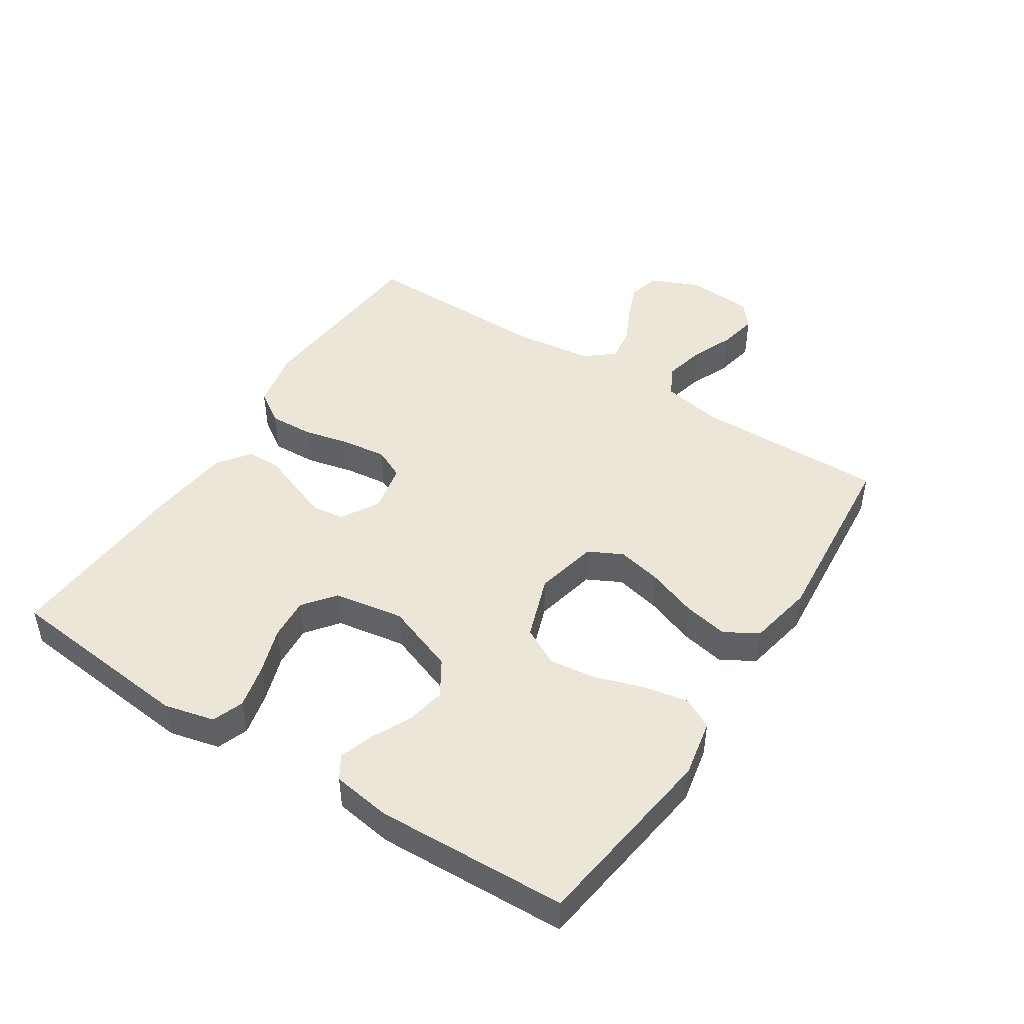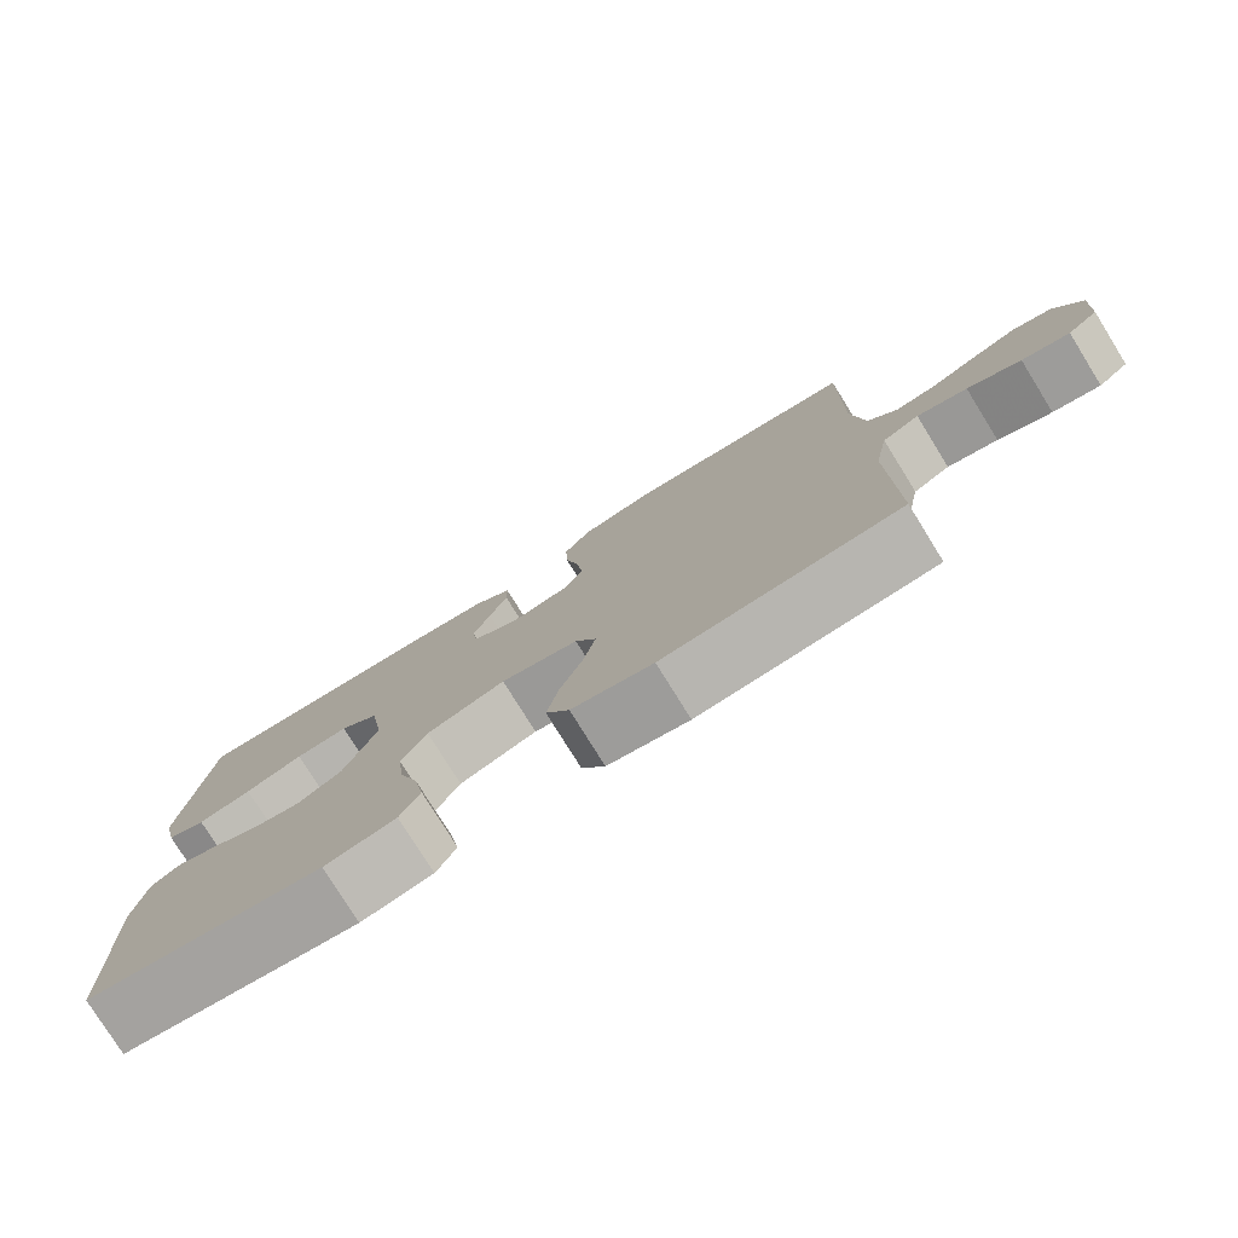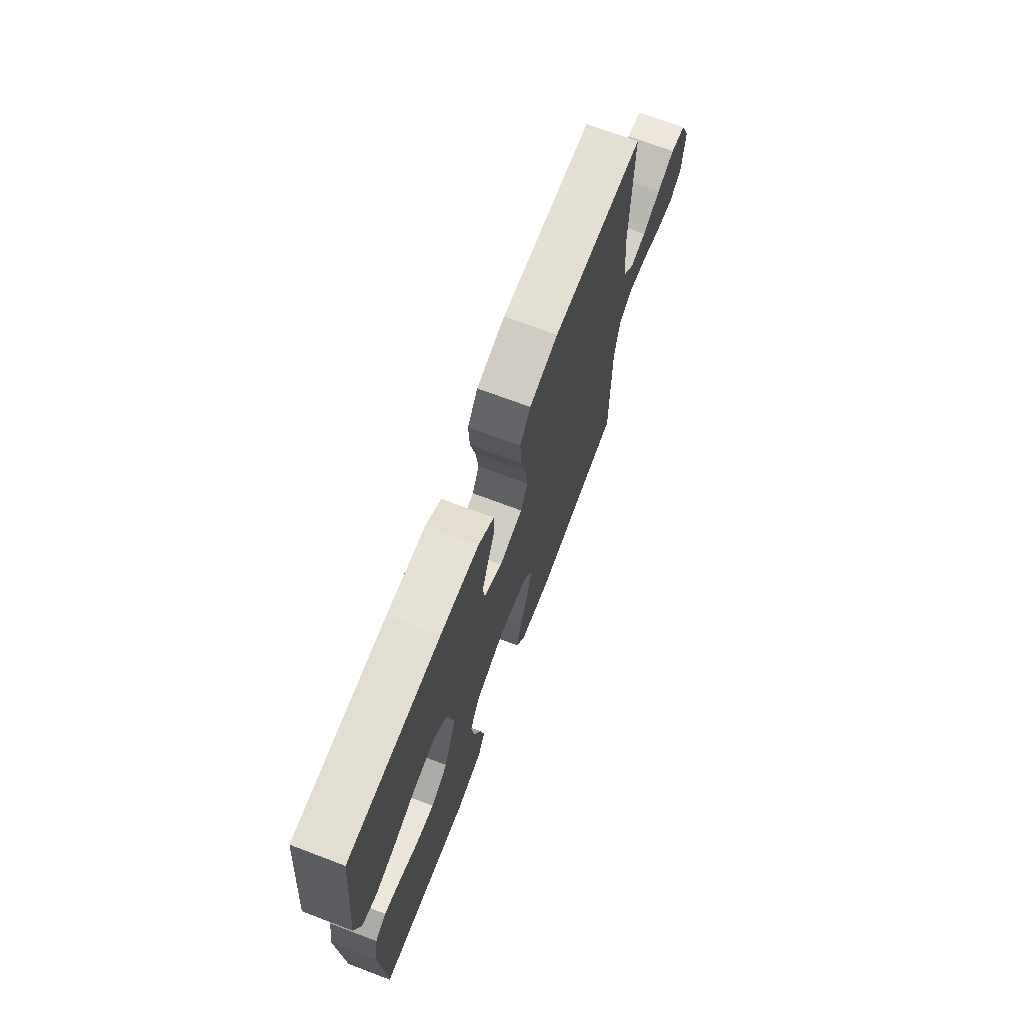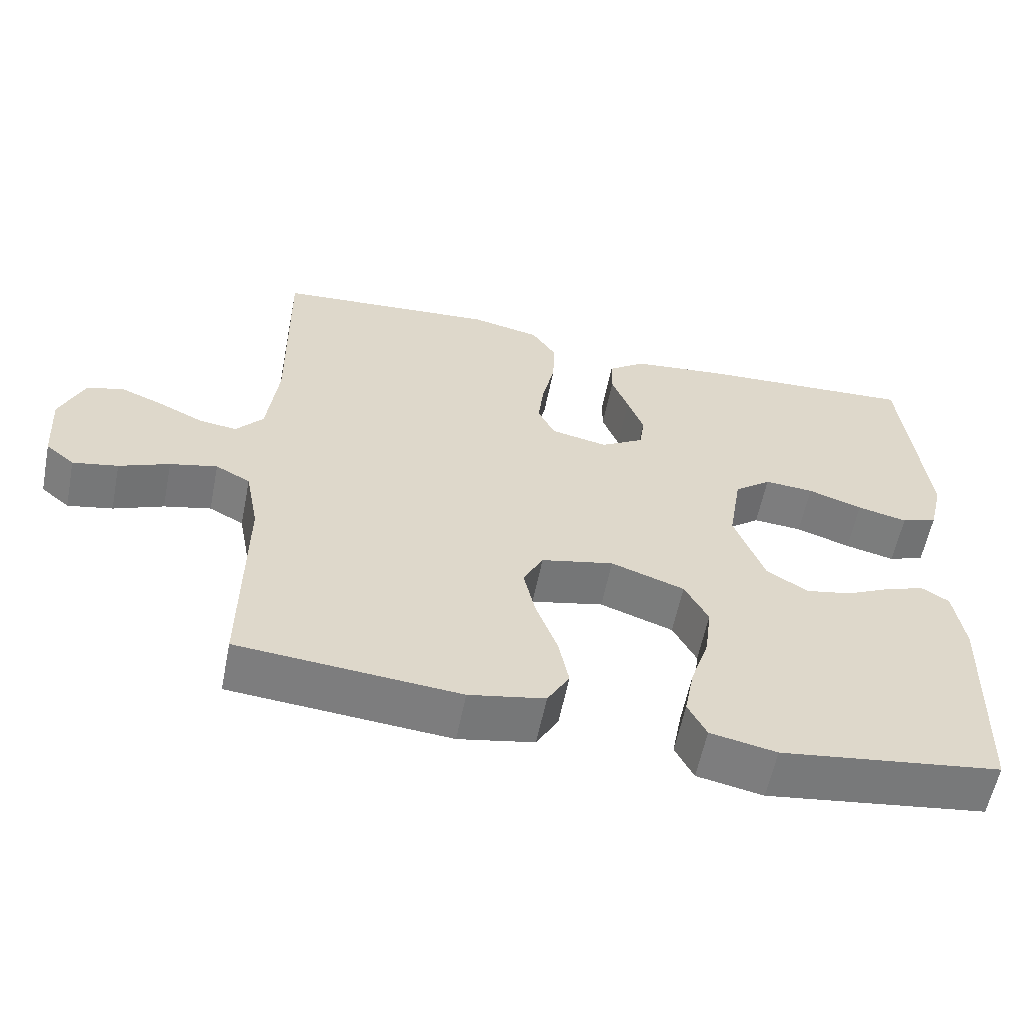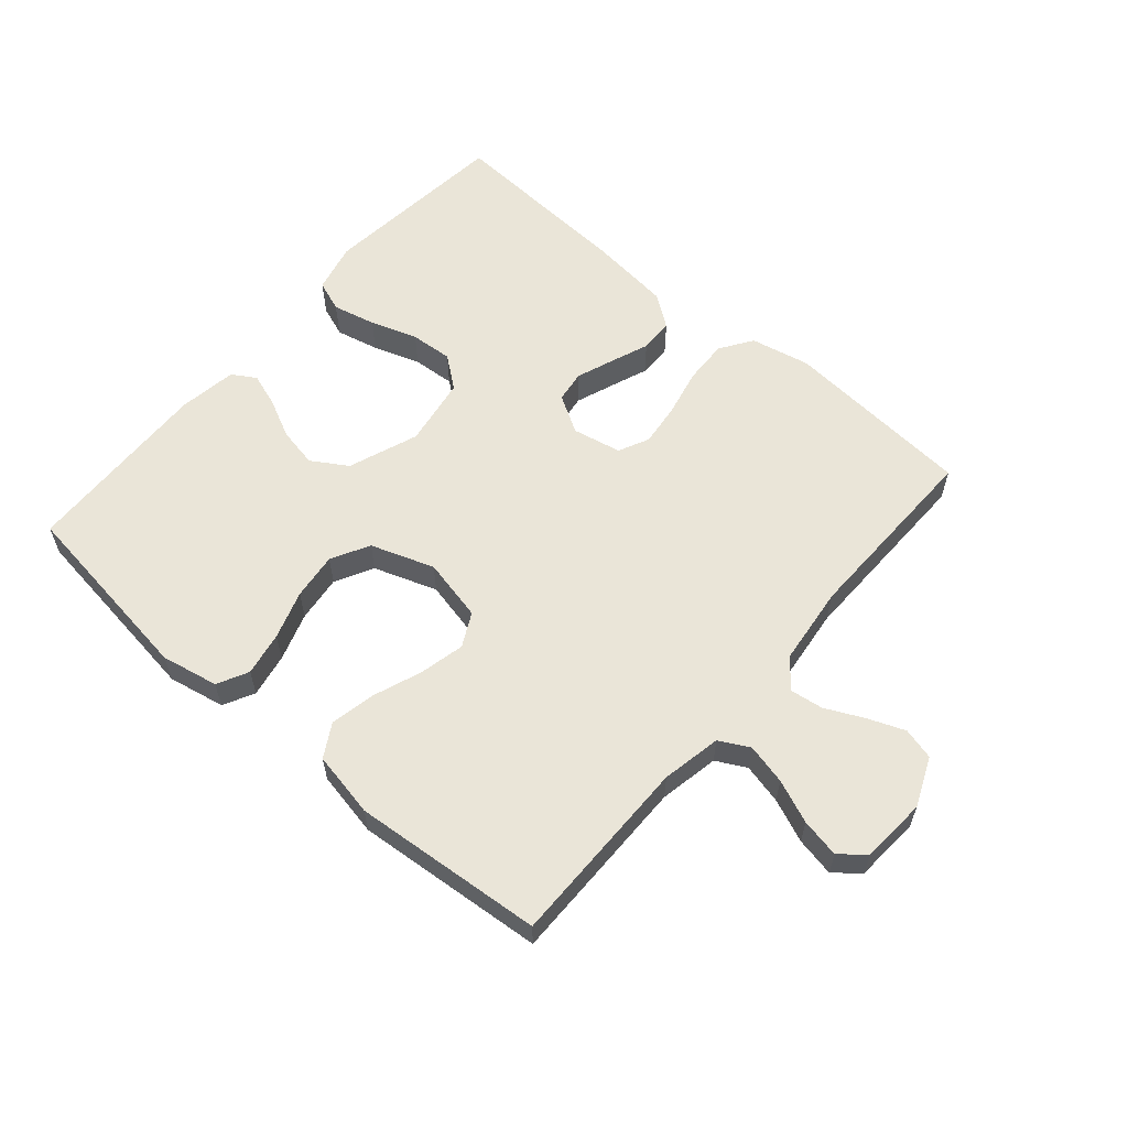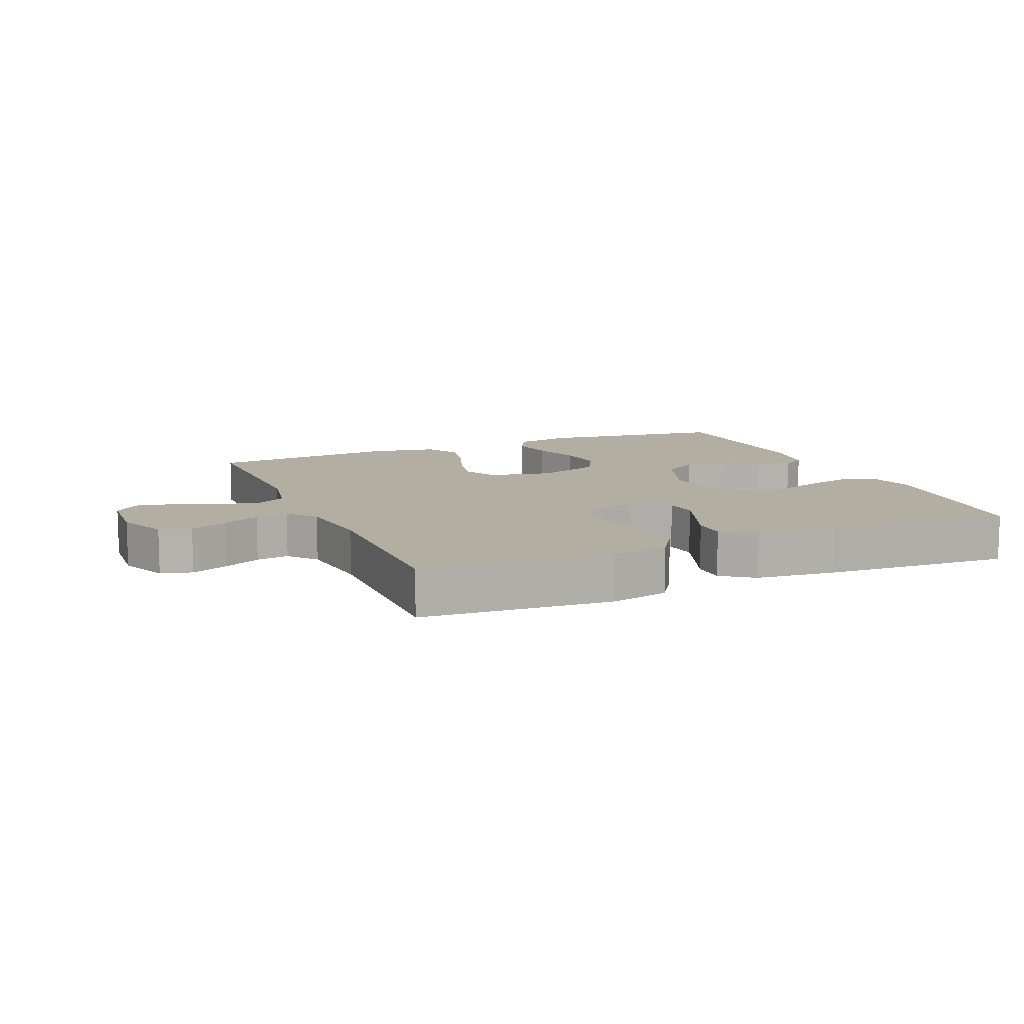
<metadata>
{"format":"obj","ext":"obj","renderer":"f3d","projection":"perspective","resolution":1024,"background":"white","views":[{"elev":46.5,"azim":122.8,"up":"+Y"},{"elev":-78.1,"azim":-148.2,"up":"+Z"},{"elev":71.0,"azim":110.7,"up":"+Z"},{"elev":-58.8,"azim":-11.3,"up":"+Z"},{"elev":59.5,"azim":-139.2,"up":"+Y"},{"elev":10.8,"azim":-23.1,"up":"+Y"}]}
</metadata>
<code>
v 0.5 0.07 -0.5
v 0.2 0.07 -0.541
v 0.11 0.07 -0.523
v 0.085 0.07 -0.474
v 0.098 0.07 -0.405
v 0.123 0.07 -0.329
v 0.132 0.07 -0.255
v 0.1 0.07 -0.195
v 0 0.07 -0.16
v -0.099 0.07 -0.182
v -0.126 0.07 -0.235
v -0.11 0.07 -0.306
v -0.081 0.07 -0.384
v -0.067 0.07 -0.454
v -0.097 0.07 -0.506
v -0.2 0.07 -0.526
v -0.5 0.07 -0.5
v -0.497 0.07 -0.2
v -0.515 0.07 -0.106
v -0.562 0.07 -0.081
v -0.626 0.07 -0.096
v -0.694 0.07 -0.124
v -0.755 0.07 -0.136
v -0.794 0.07 -0.104
v -0.801 0.07 0
v -0.768 0.07 0.077
v -0.718 0.07 0.09
v -0.66 0.07 0.067
v -0.6 0.07 0.038
v -0.548 0.07 0.031
v -0.511 0.07 0.075
v -0.496 0.07 0.2
v -0.5 0.07 0.5
v -0.2 0.07 0.523
v -0.106 0.07 0.503
v -0.072 0.07 0.452
v -0.075 0.07 0.382
v -0.092 0.07 0.307
v -0.1 0.07 0.239
v -0.077 0.07 0.191
v 0 0.07 0.175
v 0.059 0.07 0.21
v 0.066 0.07 0.26
v 0.044 0.07 0.319
v 0.021 0.07 0.379
v 0.022 0.07 0.432
v 0.073 0.07 0.469
v 0.2 0.07 0.483
v 0.5 0.07 0.5
v 0.531 0.07 0.2
v 0.512 0.07 0.121
v 0.463 0.07 0.103
v 0.395 0.07 0.119
v 0.321 0.07 0.144
v 0.254 0.07 0.149
v 0.204 0.07 0.11
v 0.186 0.07 0
v 0.227 0.07 -0.11
v 0.283 0.07 -0.145
v 0.345 0.07 -0.133
v 0.407 0.07 -0.103
v 0.46 0.07 -0.085
v 0.497 0.07 -0.108
v 0.511 0.07 -0.2
v 0.5 0 -0.5
v 0.2 0 -0.541
v 0.11 0 -0.523
v 0.085 0 -0.474
v 0.098 0 -0.405
v 0.123 0 -0.329
v 0.132 0 -0.255
v 0.1 0 -0.195
v 0 0 -0.16
v -0.099 0 -0.182
v -0.126 0 -0.235
v -0.11 0 -0.306
v -0.081 0 -0.384
v -0.067 0 -0.454
v -0.097 0 -0.506
v -0.2 0 -0.526
v -0.5 0 -0.5
v -0.497 0 -0.2
v -0.515 0 -0.106
v -0.562 0 -0.081
v -0.626 0 -0.096
v -0.694 0 -0.124
v -0.755 0 -0.136
v -0.794 0 -0.104
v -0.801 0 0
v -0.768 0 0.077
v -0.718 0 0.09
v -0.66 0 0.067
v -0.6 0 0.038
v -0.548 0 0.031
v -0.511 0 0.075
v -0.496 0 0.2
v -0.5 0 0.5
v -0.2 0 0.523
v -0.106 0 0.503
v -0.072 0 0.452
v -0.075 0 0.382
v -0.092 0 0.307
v -0.1 0 0.239
v -0.077 0 0.191
v 0 0 0.175
v 0.059 0 0.21
v 0.066 0 0.26
v 0.044 0 0.319
v 0.021 0 0.379
v 0.022 0 0.432
v 0.073 0 0.469
v 0.2 0 0.483
v 0.5 0 0.5
v 0.531 0 0.2
v 0.512 0 0.121
v 0.463 0 0.103
v 0.395 0 0.119
v 0.321 0 0.144
v 0.254 0 0.149
v 0.204 0 0.11
v 0.186 0 0
v 0.227 0 -0.11
v 0.283 0 -0.145
v 0.345 0 -0.133
v 0.407 0 -0.103
v 0.46 0 -0.085
v 0.497 0 -0.108
v 0.511 0 -0.2
f 4 5 6
f 3 4 6
f 2 3 6
f 1 2 6
f 64 1 6
f 63 64 6
f 62 63 6
f 61 62 6
f 60 61 6
f 59 60 6 7
f 58 59 7 8
f 57 58 8 9
f 56 57 9 10
f 52 53 54
f 51 52 54
f 50 51 54
f 49 50 54
f 48 49 54
f 47 48 54
f 46 47 54
f 45 46 54
f 44 45 54
f 43 44 54 55
f 42 43 55 56
f 36 37 38
f 35 36 38
f 34 35 38
f 33 34 38
f 32 33 38
f 31 32 38 39
f 30 31 39 40
f 27 28 29
f 26 27 29
f 25 26 29
f 24 25 29
f 23 24 29
f 22 23 29
f 21 22 29
f 20 21 29 30
f 30 40 41
f 20 30 41
f 19 20 41
f 16 17 18
f 15 16 18
f 14 15 18
f 13 14 18
f 12 13 18
f 11 12 18 19
f 41 42 56 10
f 10 11 19 41
f 70 69 68
f 70 68 67
f 70 67 66
f 70 66 65
f 70 65 128
f 70 128 127
f 70 127 126
f 70 126 125
f 70 125 124
f 71 70 124 123
f 72 71 123 122
f 73 72 122 121
f 74 73 121 120
f 118 117 116
f 118 116 115
f 118 115 114
f 118 114 113
f 118 113 112
f 118 112 111
f 118 111 110
f 118 110 109
f 118 109 108
f 119 118 108 107
f 120 119 107 106
f 102 101 100
f 102 100 99
f 102 99 98
f 102 98 97
f 102 97 96
f 103 102 96 95
f 104 103 95 94
f 93 92 91
f 93 91 90
f 93 90 89
f 93 89 88
f 93 88 87
f 93 87 86
f 93 86 85
f 94 93 85 84
f 105 104 94
f 105 94 84
f 105 84 83
f 82 81 80
f 82 80 79
f 82 79 78
f 82 78 77
f 82 77 76
f 83 82 76 75
f 74 120 106 105
f 105 83 75 74
f 1 65 66 2
f 2 66 67 3
f 3 67 68 4
f 4 68 69 5
f 5 69 70 6
f 6 70 71 7
f 7 71 72 8
f 8 72 73 9
f 9 73 74 10
f 10 74 75 11
f 11 75 76 12
f 12 76 77 13
f 13 77 78 14
f 14 78 79 15
f 15 79 80 16
f 16 80 81 17
f 17 81 82 18
f 18 82 83 19
f 19 83 84 20
f 20 84 85 21
f 21 85 86 22
f 22 86 87 23
f 23 87 88 24
f 24 88 89 25
f 25 89 90 26
f 26 90 91 27
f 27 91 92 28
f 28 92 93 29
f 29 93 94 30
f 30 94 95 31
f 31 95 96 32
f 32 96 97 33
f 33 97 98 34
f 34 98 99 35
f 35 99 100 36
f 36 100 101 37
f 37 101 102 38
f 38 102 103 39
f 39 103 104 40
f 40 104 105 41
f 41 105 106 42
f 42 106 107 43
f 43 107 108 44
f 44 108 109 45
f 45 109 110 46
f 46 110 111 47
f 47 111 112 48
f 48 112 113 49
f 49 113 114 50
f 50 114 115 51
f 51 115 116 52
f 52 116 117 53
f 53 117 118 54
f 54 118 119 55
f 55 119 120 56
f 56 120 121 57
f 57 121 122 58
f 58 122 123 59
f 59 123 124 60
f 60 124 125 61
f 61 125 126 62
f 62 126 127 63
f 63 127 128 64
f 64 128 65 1

</code>
